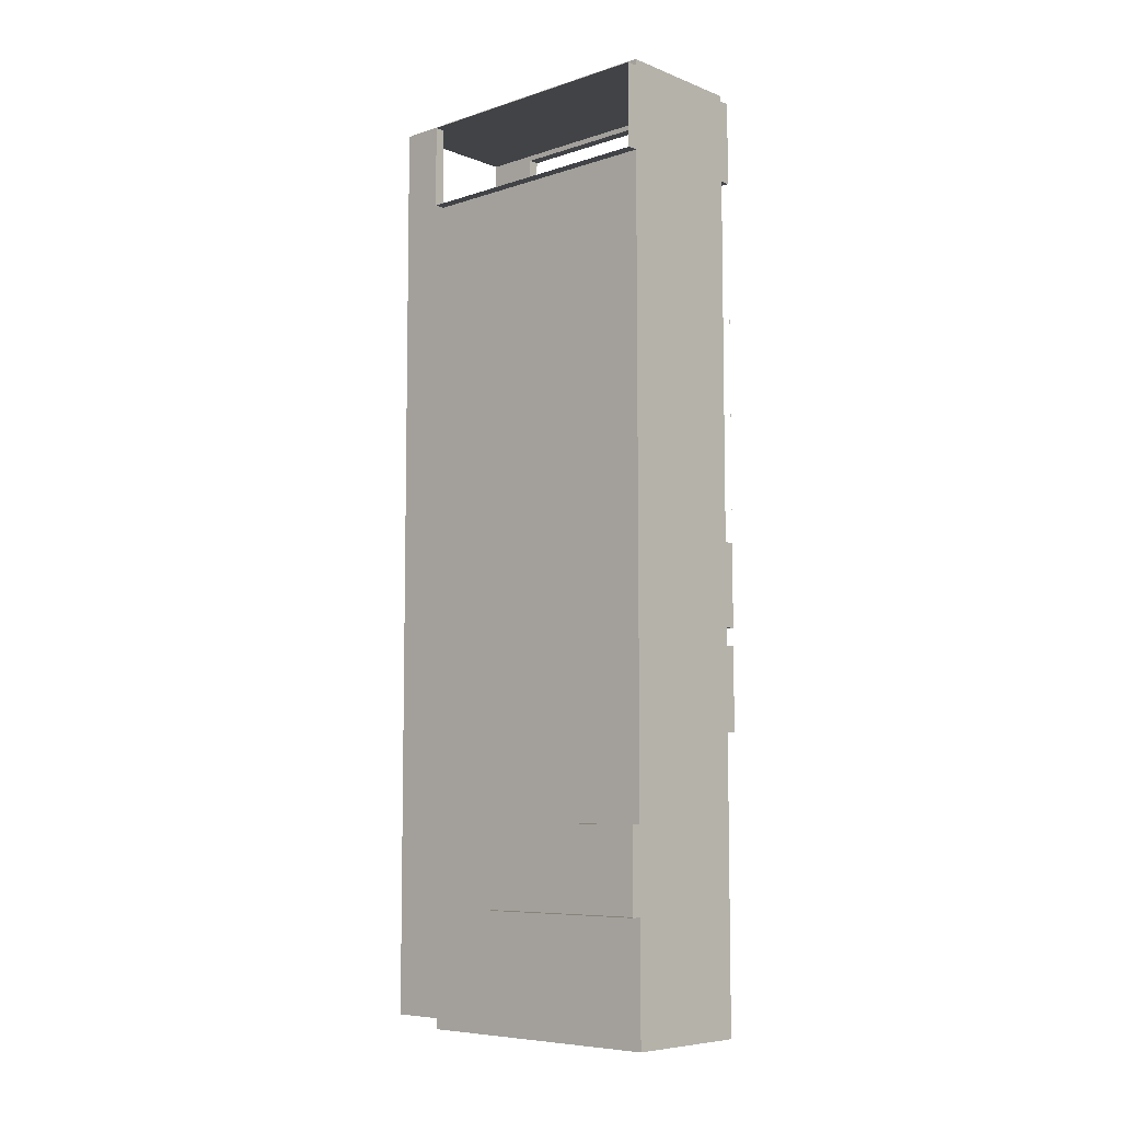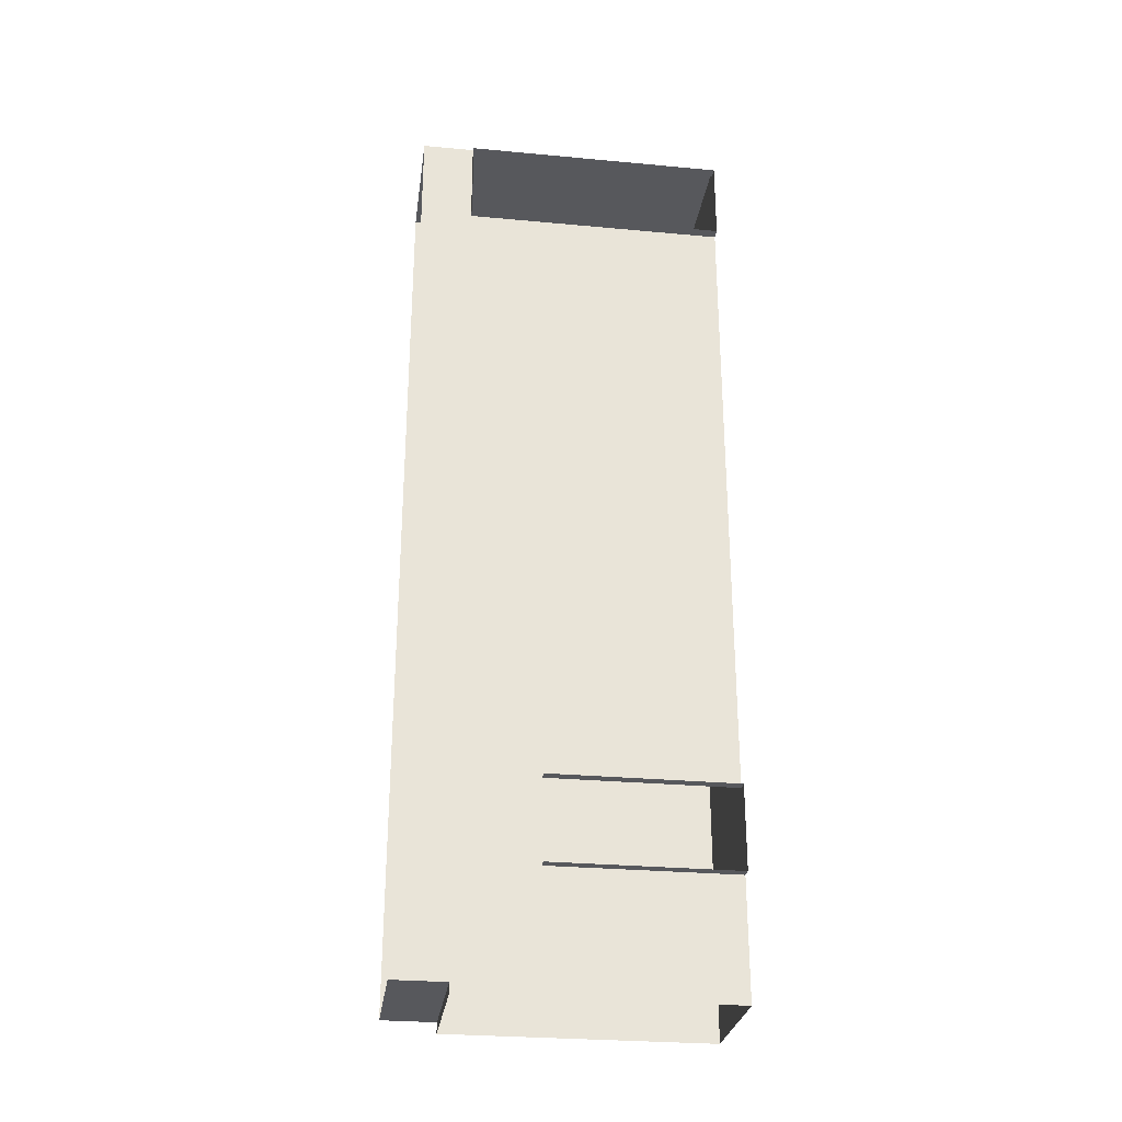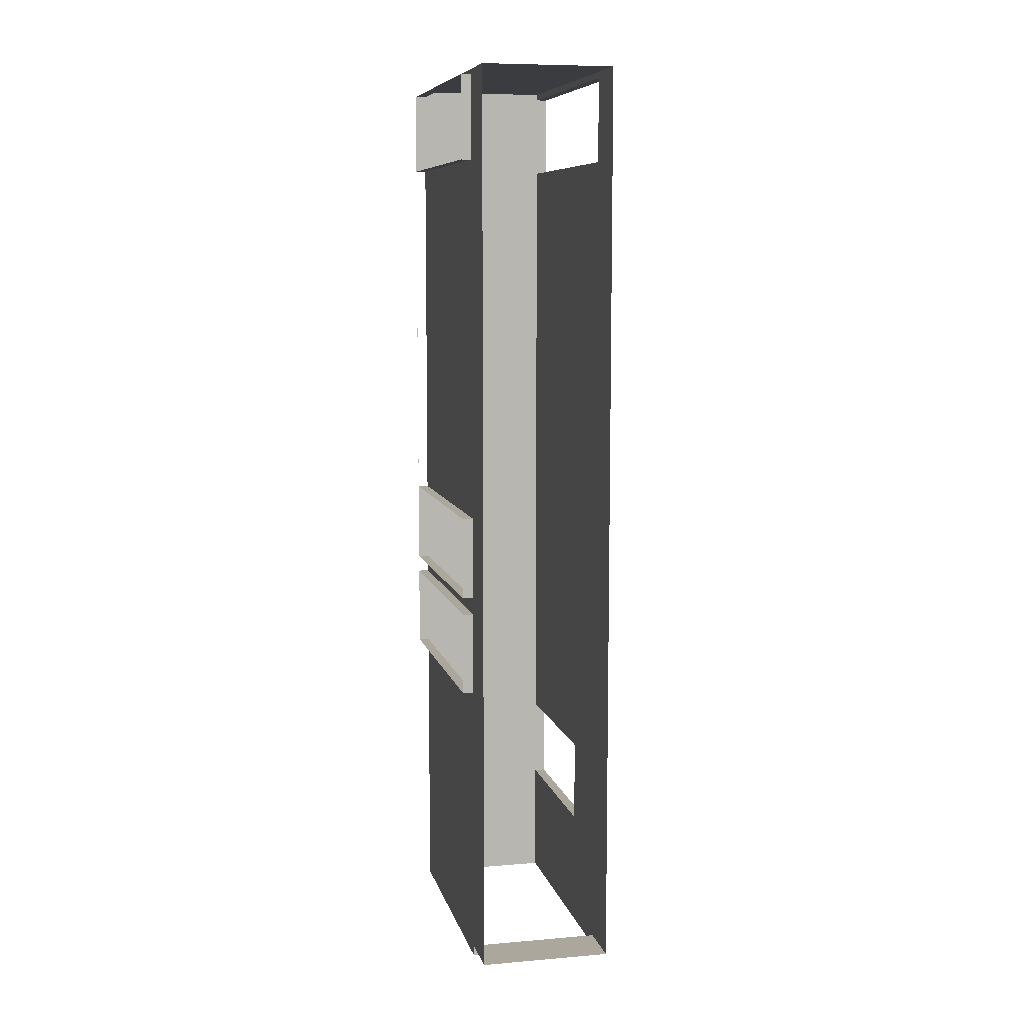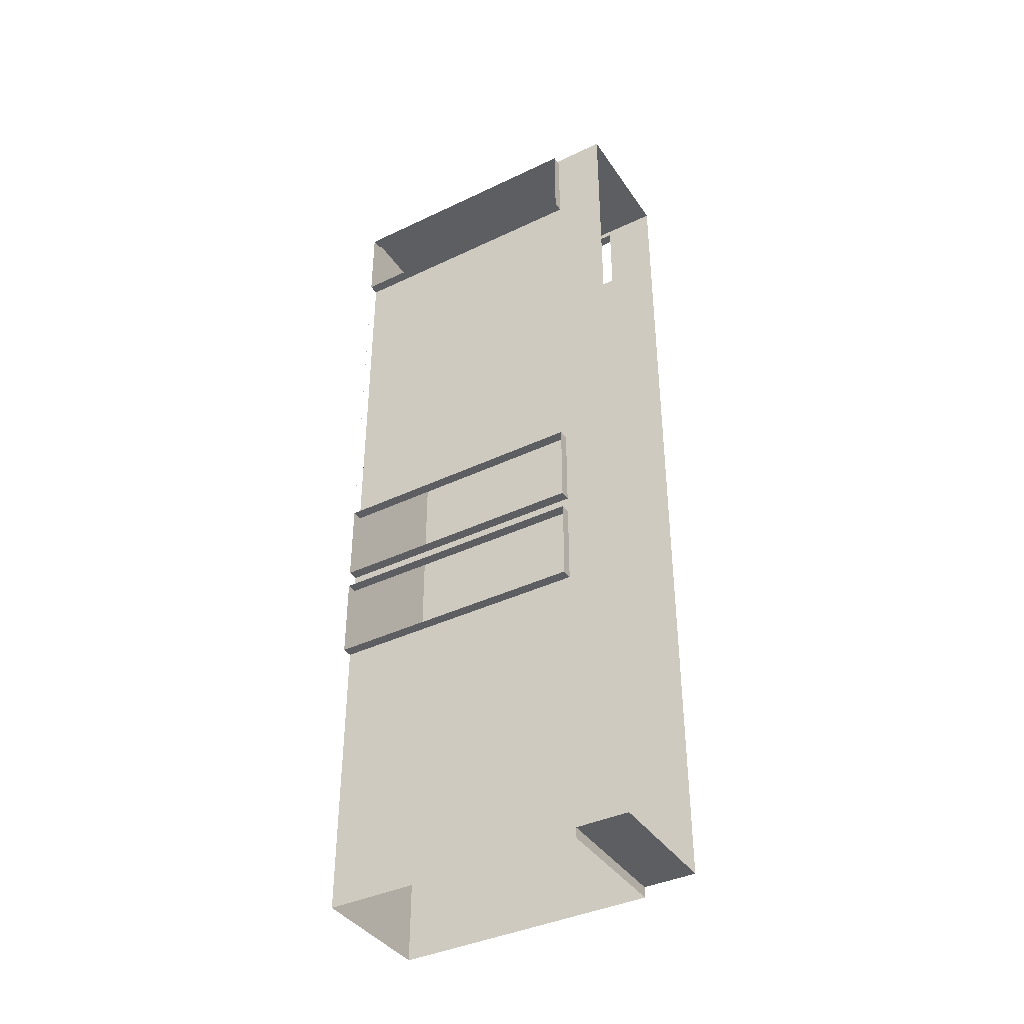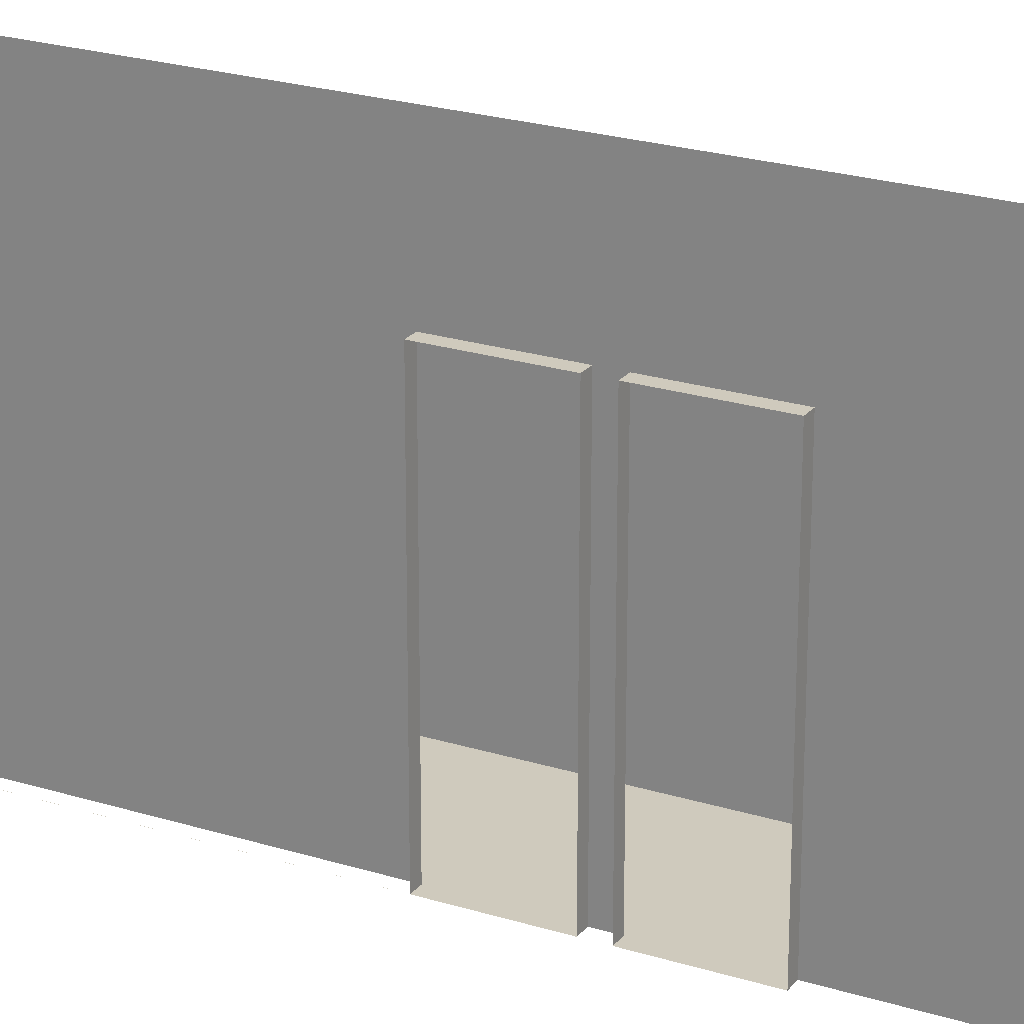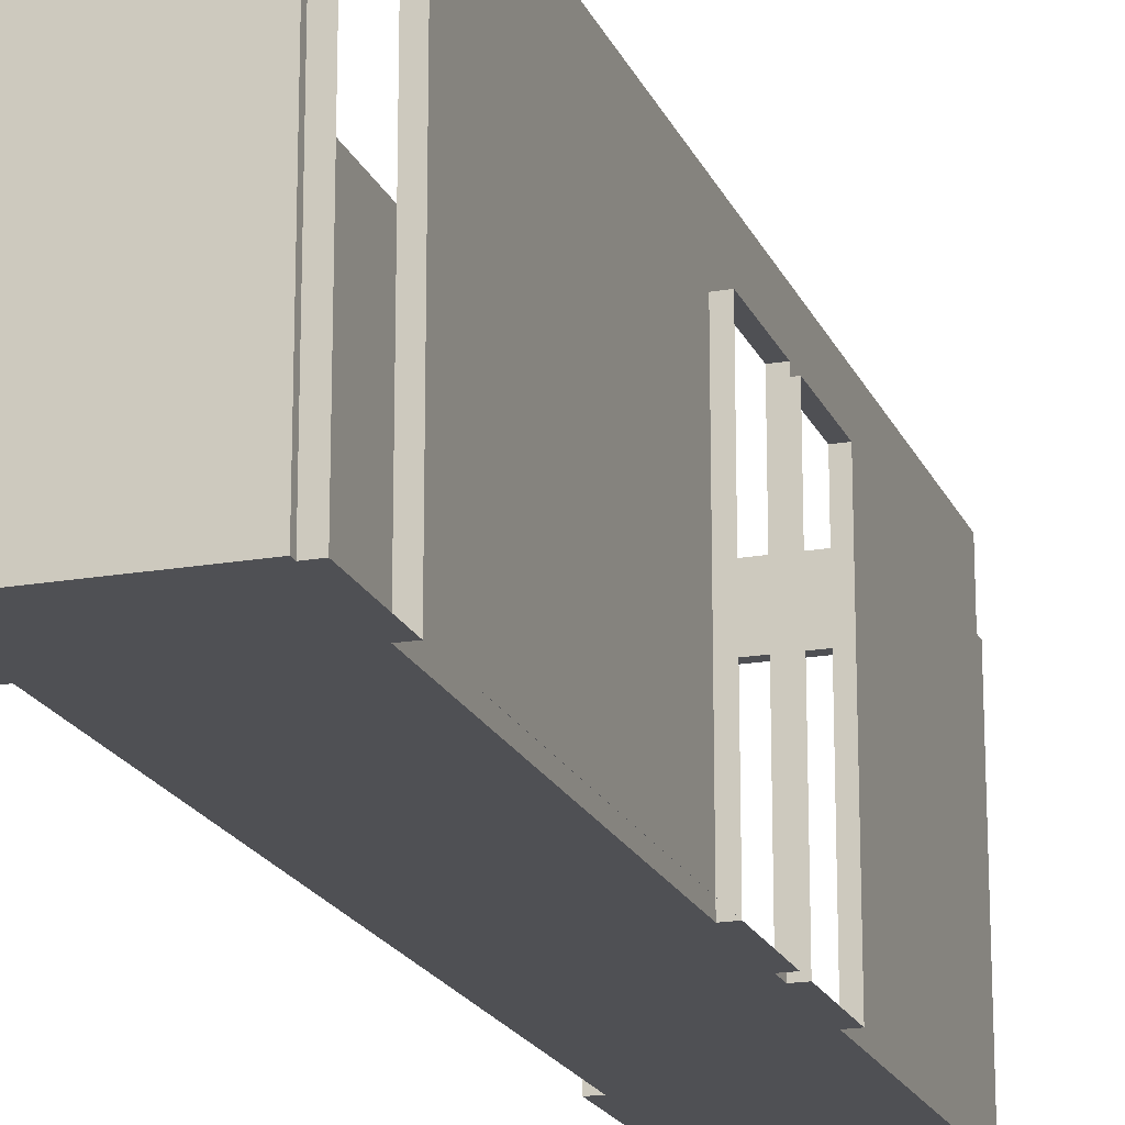
<metadata>
{"format":"obj","ext":"obj","renderer":"f3d","projection":"perspective","resolution":1024,"background":"white","views":[{"elev":-7.3,"azim":-47.4,"up":"+Z"},{"elev":-28.5,"azim":-97.9,"up":"+Z"},{"elev":8.4,"azim":167.1,"up":"+Z"},{"elev":-39.4,"azim":120.7,"up":"+Z"},{"elev":23.0,"azim":118.1,"up":"+Y"},{"elev":-19.2,"azim":18.2,"up":"+Y"}]}
</metadata>
<code>
g Mesh1 COM019 Model
v 9.244 8.285 -2.625
v 9.244 7.685 -2.685
v 9.244 4.685 -2.625
f 1 2 3
v 9.248 8.285 -13.04
f 2 1 4
f 3 2 1
v 9.244 4.685 -2.685
f 3 2 5
f 5 2 3
v 9.364 4.685 -2.685
f 2 6 5
v 9.364 7.685 -2.685
f 6 2 7
f 5 6 2
v 9.245 4.685 -3.635
f 8 6 5
v 9.365 4.685 -3.635
f 6 8 9
f 5 6 8
f 9 8 6
v 9.365 7.685 -3.635
f 10 8 9
v 9.245 7.685 -3.635
f 8 10 11
f 9 8 10
f 11 10 8
f 7 11 10
f 11 7 2
f 2 7 11
f 7 2 6
f 10 11 7
f 2 4 11
f 4 1 2
f 11 4 2
v 9.246 7.685 -7.775
f 11 4 12
f 12 4 11
v 9.246 7.685 -8.725
f 12 4 13
f 13 4 12
v 9.246 7.685 -8.925
f 13 4 14
f 14 4 13
v 9.247 7.685 -9.875
f 14 4 15
f 15 4 14
v 9.248 7.685 -13.04
f 16 15 4
v 9.248 4.685 -13.16
f 17 15 16
v 9.247 4.685 -9.875
f 15 17 18
f 18 17 15
v 9.246 4.685 -8.725
f 19 17 18
v 9.246 4.685 -7.775
f 20 17 19
f 8 17 20
f 5 17 8
f 3 17 5
v 7.748 4.685 -13.17
f 3 21 17
v 7.747 4.685 -11.82
f 3 22 21
v 7.747 4.685 -10.87
f 3 23 22
v 7.745 4.685 -3.645
f 3 24 23
v 7.744 4.685 -2.695
f 3 25 24
v 7.744 4.685 -2.625
f 25 3 26
f 26 3 25
v 7.744 8.285 -2.625
f 27 3 26
f 3 27 1
f 26 3 27
f 1 27 3
v 7.744 7.685 -2.695
f 28 27 26
v 7.748 8.285 -13.05
f 27 28 29
f 29 28 27
v 7.745 7.685 -3.645
f 29 28 30
f 30 28 29
v 7.625 7.685 -3.645
f 28 31 30
v 7.624 7.685 -2.695
f 31 28 32
f 32 28 31
f 25 32 28
v 7.624 4.685 -2.695
f 32 25 33
f 33 25 32
v 7.625 4.685 -3.645
f 34 25 33
f 25 34 24
f 33 25 34
f 24 34 25
f 30 34 24
f 34 30 31
f 24 34 30
f 31 30 34
f 30 31 28
f 23 30 24
v 7.747 6.785 -10.87
f 30 23 35
f 24 30 23
f 35 23 30
v 7.627 6.785 -10.87
f 23 36 35
v 7.627 4.685 -10.87
f 36 23 37
f 37 23 36
v 7.627 4.685 -11.82
f 38 23 37
f 23 38 22
f 37 23 38
f 22 38 23
v 7.627 6.785 -11.82
f 22 39 38
v 7.747 6.785 -11.82
f 39 22 40
f 38 39 22
f 40 22 39
f 21 40 22
v 7.748 7.685 -13.05
f 40 21 41
f 22 40 21
f 41 21 40
v 7.748 7.685 -13.17
f 41 21 42
f 42 21 41
f 42 16 41
v 9.248 7.685 -13.16
f 16 42 43
f 41 16 42
f 4 41 16
f 41 4 29
f 16 41 4
f 29 4 41
f 40 41 29
f 29 41 40
f 29 35 40
f 29 30 35
f 35 30 29
f 40 35 29
f 4 15 16
f 16 15 17
f 17 16 43
f 43 16 17
f 43 42 16
f 21 22 3
f 22 23 3
f 23 24 3
f 24 25 3
f 17 21 3
f 5 17 3
f 8 17 5
f 20 17 8
f 19 17 20
f 18 17 19
v 9.246 4.685 -8.925
f 19 18 44
f 44 18 19
v 9.366 4.685 -8.925
f 18 45 44
v 9.367 4.685 -9.875
f 45 18 46
f 44 45 18
f 14 45 44
v 9.366 7.685 -8.925
f 45 14 47
f 44 45 14
f 47 14 45
f 15 47 14
v 9.367 7.685 -9.875
f 47 15 48
f 14 47 15
f 48 15 47
f 18 48 15
f 48 18 46
f 46 18 48
f 46 18 45
f 15 48 18
f 44 13 14
f 13 44 19
f 19 44 13
f 14 13 44
v 9.366 7.685 -8.725
f 19 49 13
v 9.366 4.685 -8.725
f 49 19 50
f 50 19 49
v 9.366 4.685 -7.775
f 51 19 50
f 19 51 20
f 20 51 19
f 12 51 20
v 9.366 7.685 -7.775
f 51 12 52
f 20 51 12
f 52 12 51
f 13 52 12
f 52 13 49
f 12 52 13
f 49 13 52
f 13 49 19
f 11 12 20
f 20 12 11
f 20 8 11
f 11 8 20
f 50 19 51
v 9.366 4.685 -4.285
f 53 51 50
v 9.365 4.685 -4.285
f 51 53 54
f 54 53 51
f 50 51 53
f 35 36 23
f 28 32 25
f 25 28 26
f 26 28 25
f 26 27 28
g Mesh2 COM019 Model
l 16 43
l 16 4
l 41 16
l 41 42
l 41 29
l 27 29
l 26 27
l 26 25
l 26 3
l 3 5
l 3 1
l 1 4
l 27 1
l 29 4
l 5 2
l 6 5
l 6 7
l 9 6
l 9 10
l 8 9
l 8 20
l 8 11
l 2 11
l 7 2
l 7 10
l 10 11
l 20 12
l 20 51
l 51 52
l 51 54
l 54 53
l 53 50
l 50 49
l 50 19
l 19 44
l 19 13
l 12 13
l 52 12
l 52 49
l 49 13
l 44 14
l 45 44
l 45 47
l 46 45
l 46 48
l 18 46
l 18 17
l 18 15
l 14 15
l 47 14
l 47 48
l 48 15
l 43 17
l 42 43
l 21 42
l 22 21
l 22 40
l 22 38
l 38 39
l 37 38
l 37 23
l 37 36
l 36 35
l 23 35
l 24 23
l 24 30
l 34 24
l 34 31
l 34 33
l 33 32
l 25 33
l 25 28
l 28 30
l 32 28
l 32 31
l 31 30
l 40 35
l 39 40
l 17 21
g Mesh3 Model
v 139 3.33 -157.4
v 139 3.3 -157.4
l 55 56
g Mesh4 Model
v 117.5 3.4 -184.2
v 117.4 3.4 -184.1
l 57 58

</code>
